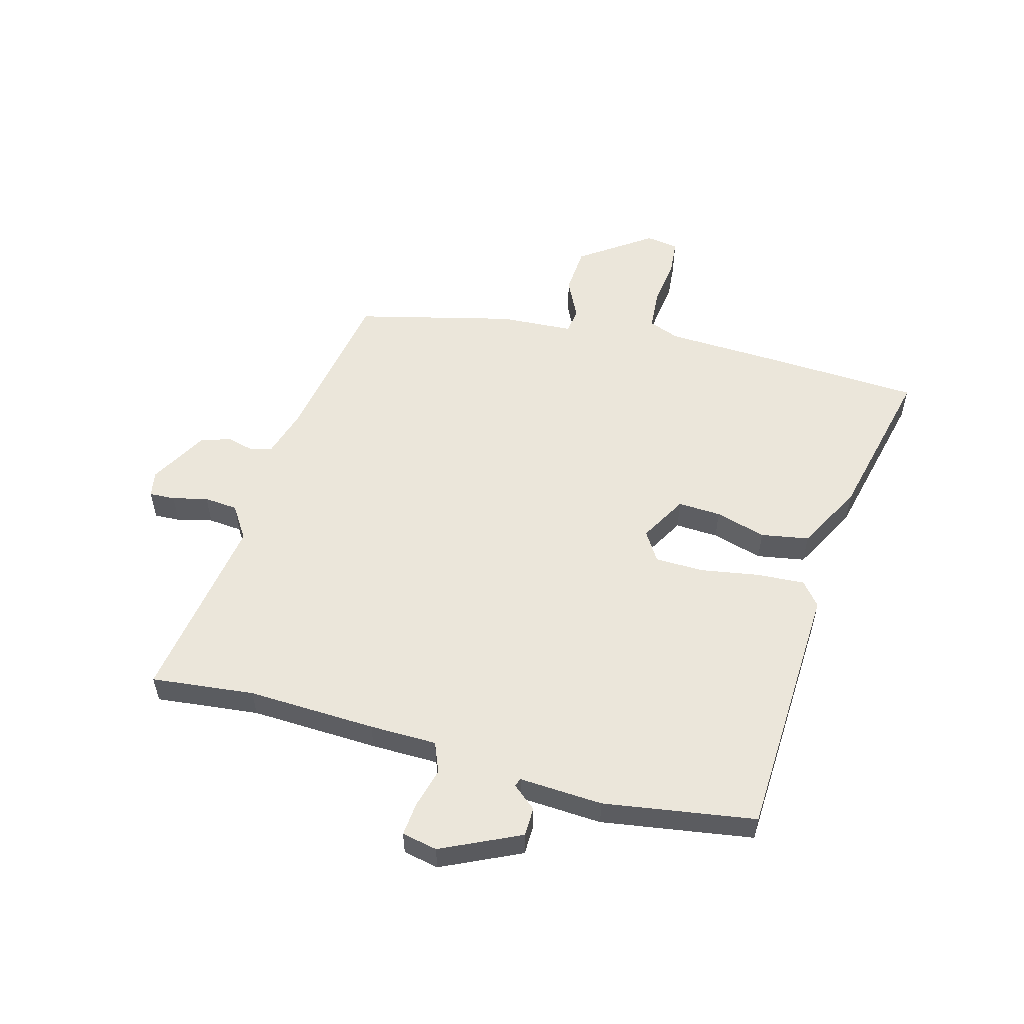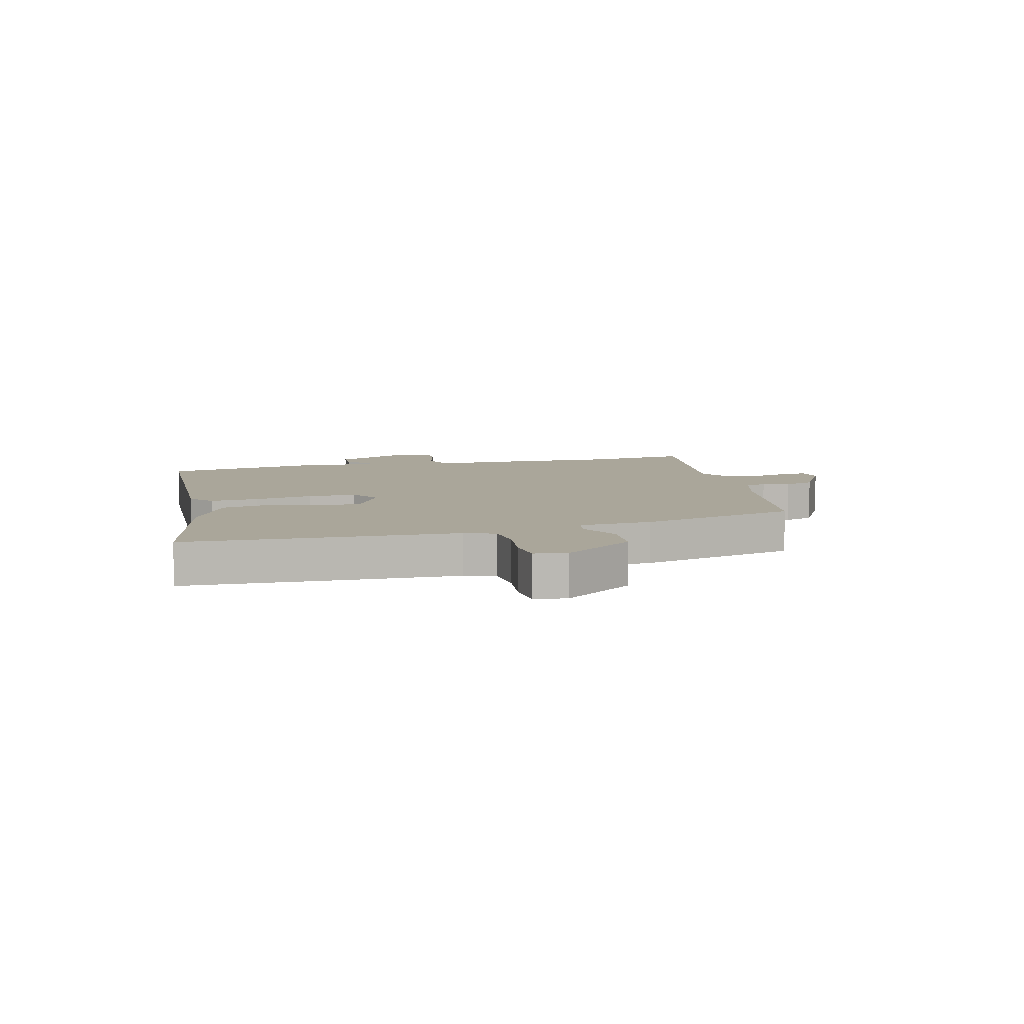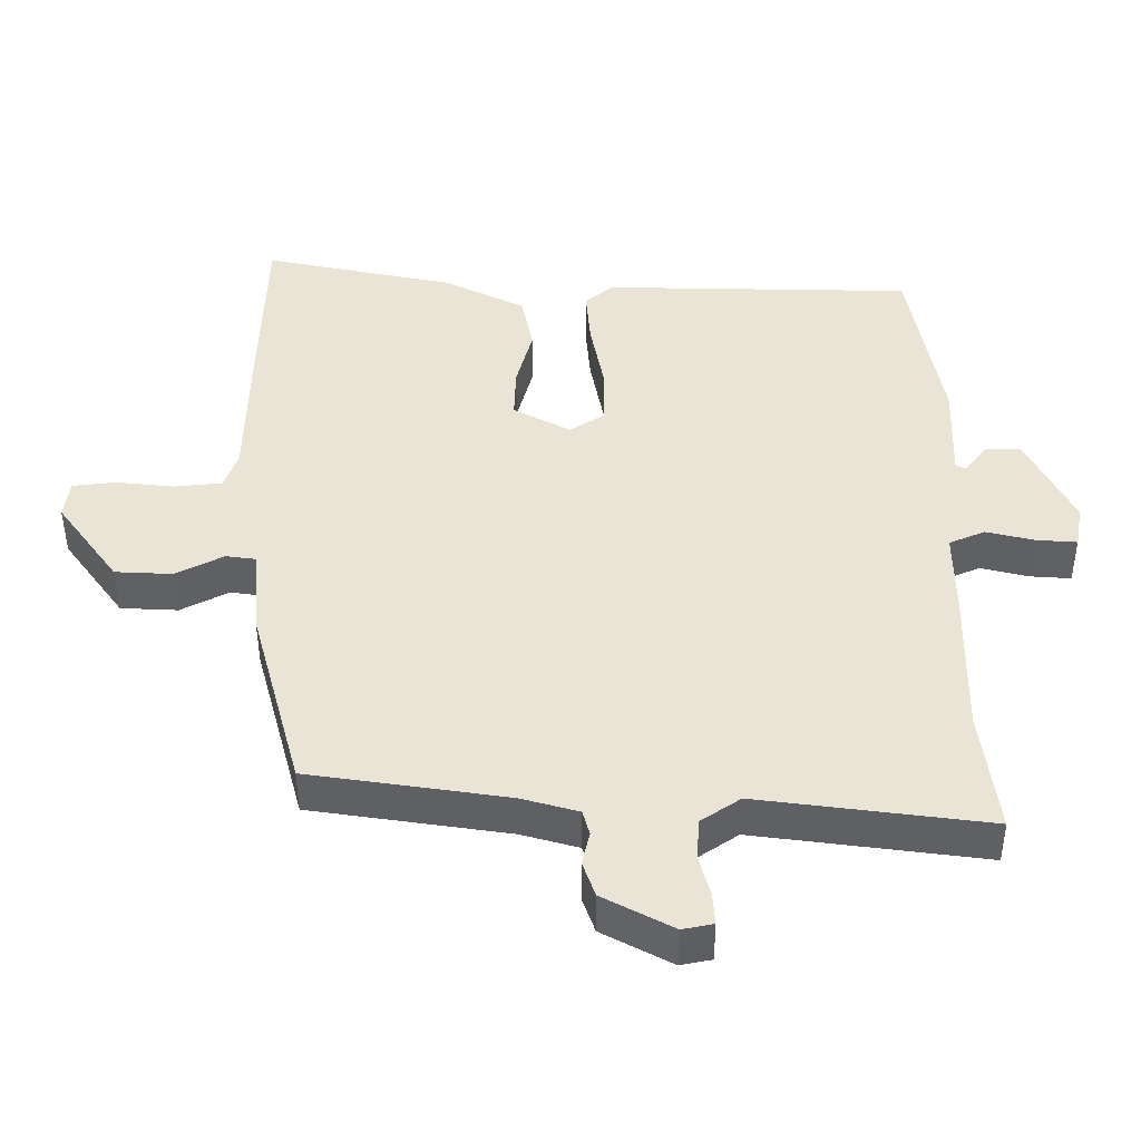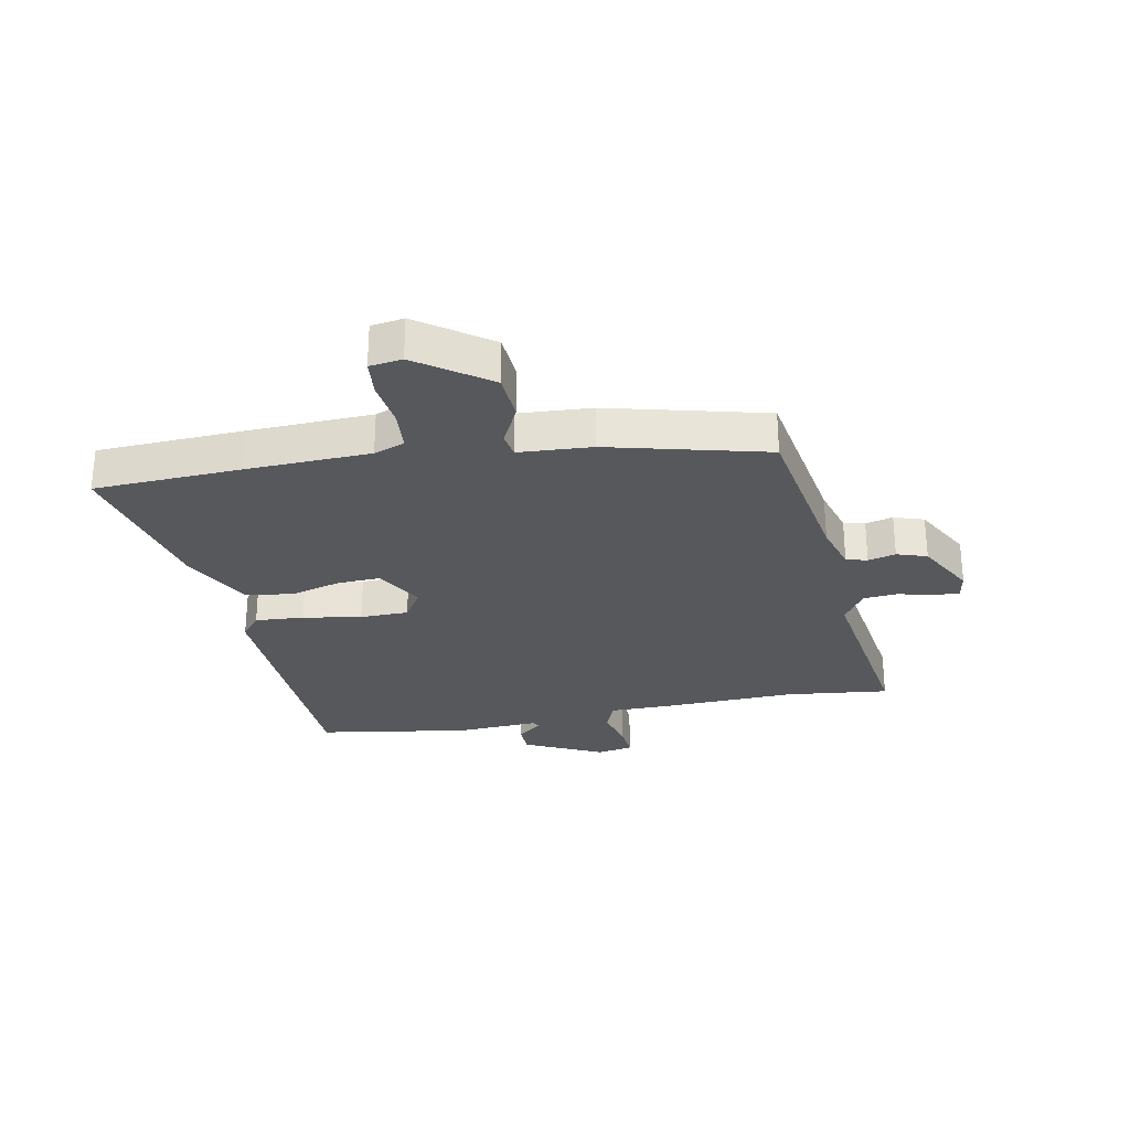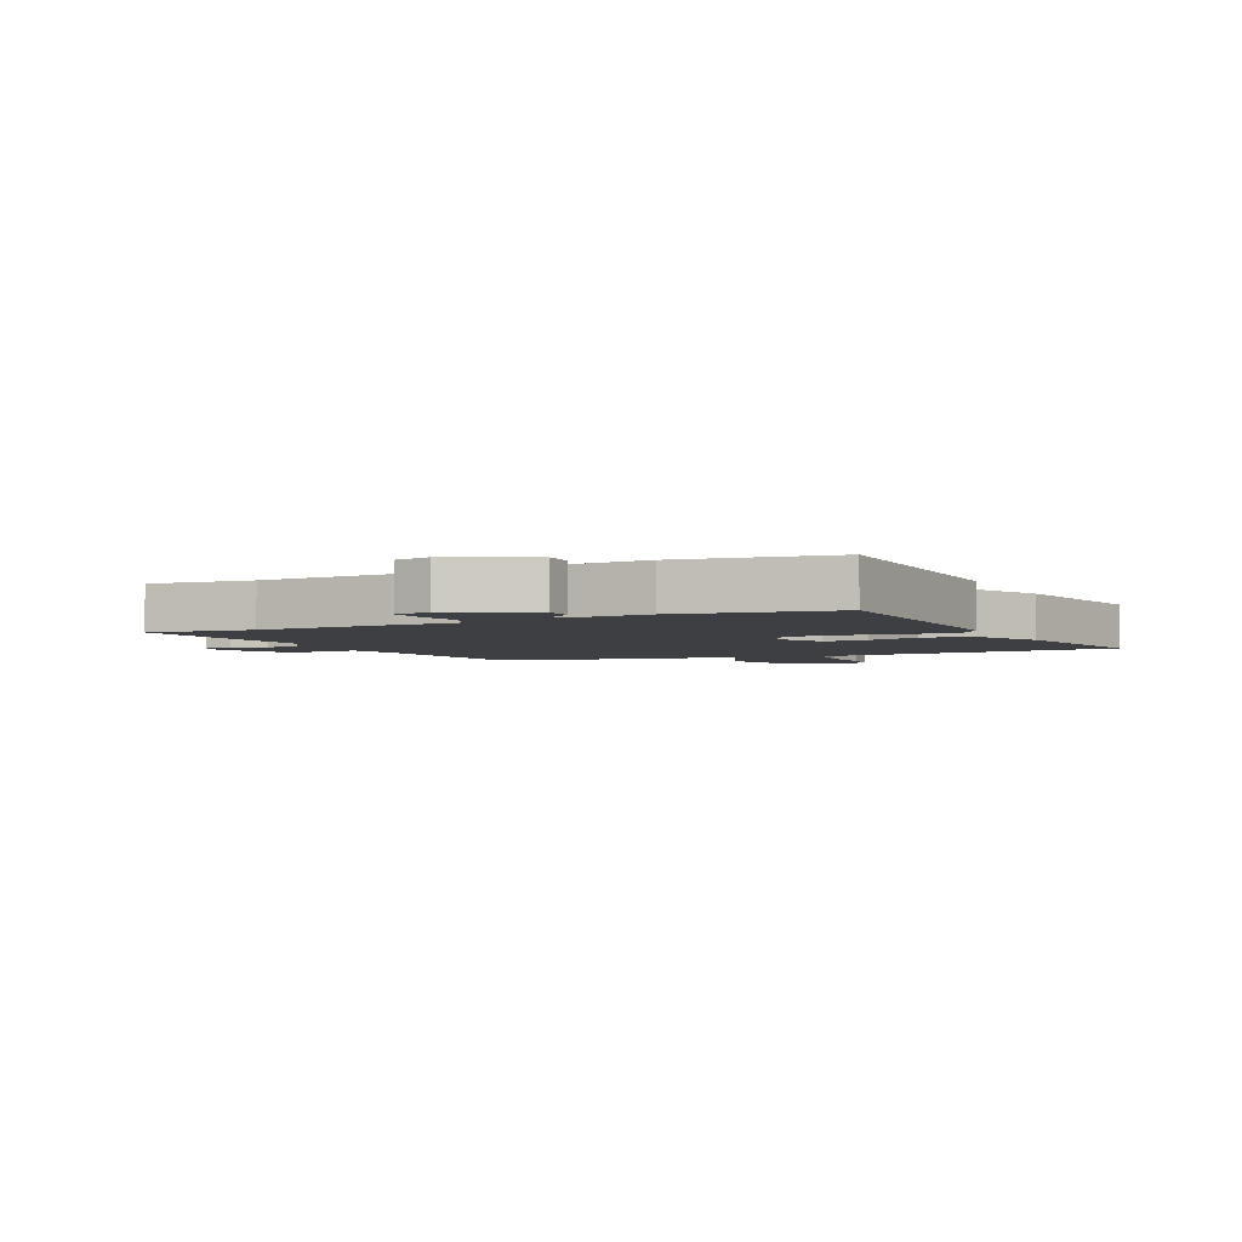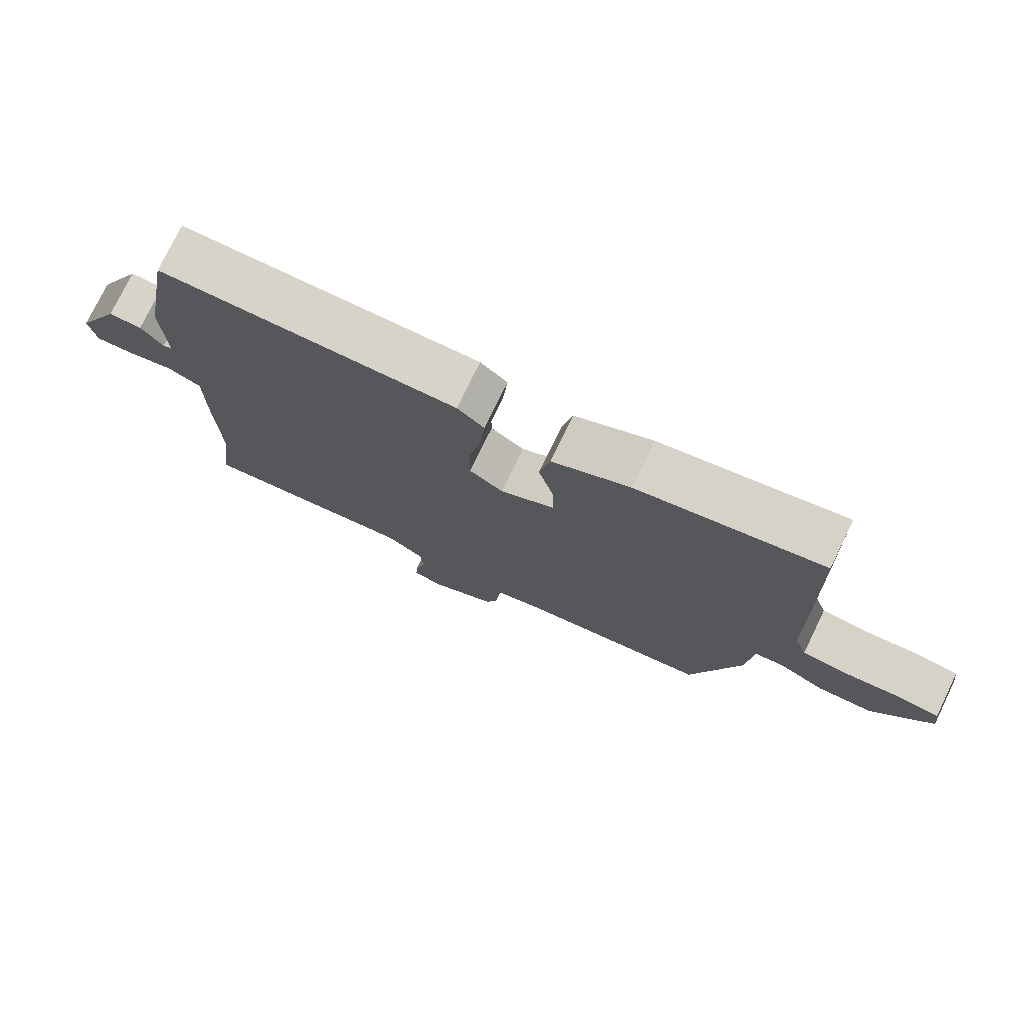
<metadata>
{"format":"obj","ext":"obj","renderer":"f3d","projection":"perspective","resolution":1024,"background":"white","views":[{"elev":54.9,"azim":-73.5,"up":"+Y"},{"elev":7.8,"azim":76.5,"up":"+Y"},{"elev":-46.0,"azim":-179.9,"up":"+Z"},{"elev":-28.3,"azim":102.0,"up":"+Y"},{"elev":-3.9,"azim":-64.0,"up":"+Y"},{"elev":76.3,"azim":25.9,"up":"+Z"}]}
</metadata>
<code>
v 0.498 0.07 0.575
v 0.505 0.07 0.323
v 0.509 0.07 0.112
v 0.528 0.07 0.059
v 0.597 0.07 0.052
v 0.679 0.07 0.061
v 0.741 0.07 0.054
v 0.748 0.07 -0.002
v 0.66 0.07 -0.122
v 0.578 0.07 -0.126
v 0.51 0.07 -0.091
v 0.467 0.07 -0.097
v 0.457 0.07 -0.222
v 0.384 0.07 -0.491
v 0.102 0.07 -0.533
v 0.02 0.07 -0.556
v 0.01 0.07 -0.592
v 0.021 0.07 -0.639
v 0.003 0.07 -0.69
v -0.097 0.07 -0.743
v -0.141 0.07 -0.734
v -0.138 0.07 -0.69
v -0.122 0.07 -0.63
v -0.126 0.07 -0.572
v -0.182 0.07 -0.534
v -0.51 0.07 -0.577
v -0.487 0.07 -0.401
v -0.491 0.07 -0.181
v -0.49 0.07 -0.066
v -0.541 0.07 -0.044
v -0.611 0.07 -0.061
v -0.668 0.07 -0.065
v -0.679 0.07 -0.004
v -0.612 0.07 0.13
v -0.562 0.07 0.13
v -0.529 0.07 0.088
v -0.515 0.07 0.094
v -0.52 0.07 0.237
v -0.474 0.07 0.496
v -0.029 0.07 0.506
v 0.011 0.07 0.472
v 0.004 0.07 0.389
v -0.015 0.07 0.289
v -0.015 0.07 0.206
v 0.035 0.07 0.173
v 0.117 0.07 0.217
v 0.115 0.07 0.291
v 0.092 0.07 0.378
v 0.108 0.07 0.46
v 0.224 0.07 0.518
v 0.498 0 0.575
v 0.505 0 0.323
v 0.509 0 0.112
v 0.528 0 0.059
v 0.597 0 0.052
v 0.679 0 0.061
v 0.741 0 0.054
v 0.748 0 -0.002
v 0.66 0 -0.122
v 0.578 0 -0.126
v 0.51 0 -0.091
v 0.467 0 -0.097
v 0.457 0 -0.222
v 0.384 0 -0.491
v 0.102 0 -0.533
v 0.02 0 -0.556
v 0.01 0 -0.592
v 0.021 0 -0.639
v 0.003 0 -0.69
v -0.097 0 -0.743
v -0.141 0 -0.734
v -0.138 0 -0.69
v -0.122 0 -0.63
v -0.126 0 -0.572
v -0.182 0 -0.534
v -0.51 0 -0.577
v -0.487 0 -0.401
v -0.491 0 -0.181
v -0.49 0 -0.066
v -0.541 0 -0.044
v -0.611 0 -0.061
v -0.668 0 -0.065
v -0.679 0 -0.004
v -0.612 0 0.13
v -0.562 0 0.13
v -0.529 0 0.088
v -0.515 0 0.094
v -0.52 0 0.237
v -0.474 0 0.496
v -0.029 0 0.506
v 0.011 0 0.472
v 0.004 0 0.389
v -0.015 0 0.289
v -0.015 0 0.206
v 0.035 0 0.173
v 0.117 0 0.217
v 0.115 0 0.291
v 0.092 0 0.378
v 0.108 0 0.46
v 0.224 0 0.518
f 1 2 3
f 50 1 3
f 49 50 3
f 48 49 3
f 47 48 3
f 46 47 3 4
f 45 46 4
f 41 42 43
f 40 41 43
f 39 40 43
f 38 39 43
f 37 38 43
f 36 37 43 44
f 34 35 36
f 33 34 36
f 32 33 36
f 31 32 36
f 30 31 36
f 36 44 45
f 30 36 45
f 29 30 45
f 29 45 4
f 28 29 4
f 27 28 4
f 21 22 23
f 20 21 23
f 19 20 23
f 18 19 23
f 17 18 23
f 16 17 23 24
f 15 16 24 25
f 14 15 25
f 13 14 25
f 12 13 25
f 9 10 11
f 8 9 11
f 7 8 11
f 6 7 11
f 5 6 11
f 5 11 12
f 25 26 27
f 12 25 27
f 5 12 27
f 4 5 27
f 53 52 51
f 53 51 100
f 53 100 99
f 53 99 98
f 53 98 97
f 54 53 97 96
f 54 96 95
f 93 92 91
f 93 91 90
f 93 90 89
f 93 89 88
f 93 88 87
f 94 93 87 86
f 86 85 84
f 86 84 83
f 86 83 82
f 86 82 81
f 86 81 80
f 95 94 86
f 95 86 80
f 95 80 79
f 54 95 79
f 54 79 78
f 54 78 77
f 73 72 71
f 73 71 70
f 73 70 69
f 73 69 68
f 73 68 67
f 74 73 67 66
f 75 74 66 65
f 75 65 64
f 75 64 63
f 75 63 62
f 61 60 59
f 61 59 58
f 61 58 57
f 61 57 56
f 61 56 55
f 62 61 55
f 77 76 75
f 77 75 62
f 77 62 55
f 77 55 54
f 1 51 52 2
f 2 52 53 3
f 3 53 54 4
f 4 54 55 5
f 5 55 56 6
f 6 56 57 7
f 7 57 58 8
f 8 58 59 9
f 9 59 60 10
f 10 60 61 11
f 11 61 62 12
f 12 62 63 13
f 13 63 64 14
f 14 64 65 15
f 15 65 66 16
f 16 66 67 17
f 17 67 68 18
f 18 68 69 19
f 19 69 70 20
f 20 70 71 21
f 21 71 72 22
f 22 72 73 23
f 23 73 74 24
f 24 74 75 25
f 25 75 76 26
f 26 76 77 27
f 27 77 78 28
f 28 78 79 29
f 29 79 80 30
f 30 80 81 31
f 31 81 82 32
f 32 82 83 33
f 33 83 84 34
f 34 84 85 35
f 35 85 86 36
f 36 86 87 37
f 37 87 88 38
f 38 88 89 39
f 39 89 90 40
f 40 90 91 41
f 41 91 92 42
f 42 92 93 43
f 43 93 94 44
f 44 94 95 45
f 45 95 96 46
f 46 96 97 47
f 47 97 98 48
f 48 98 99 49
f 49 99 100 50
f 50 100 51 1

</code>
